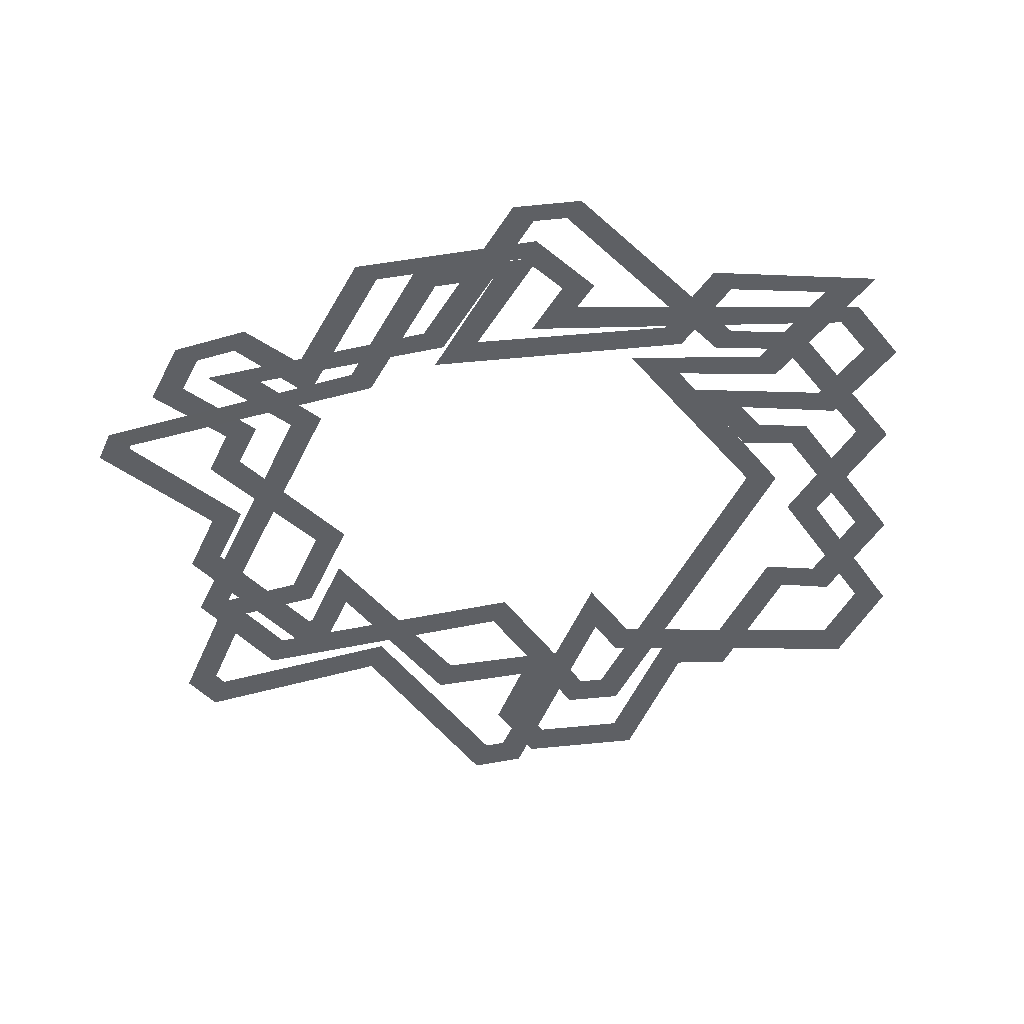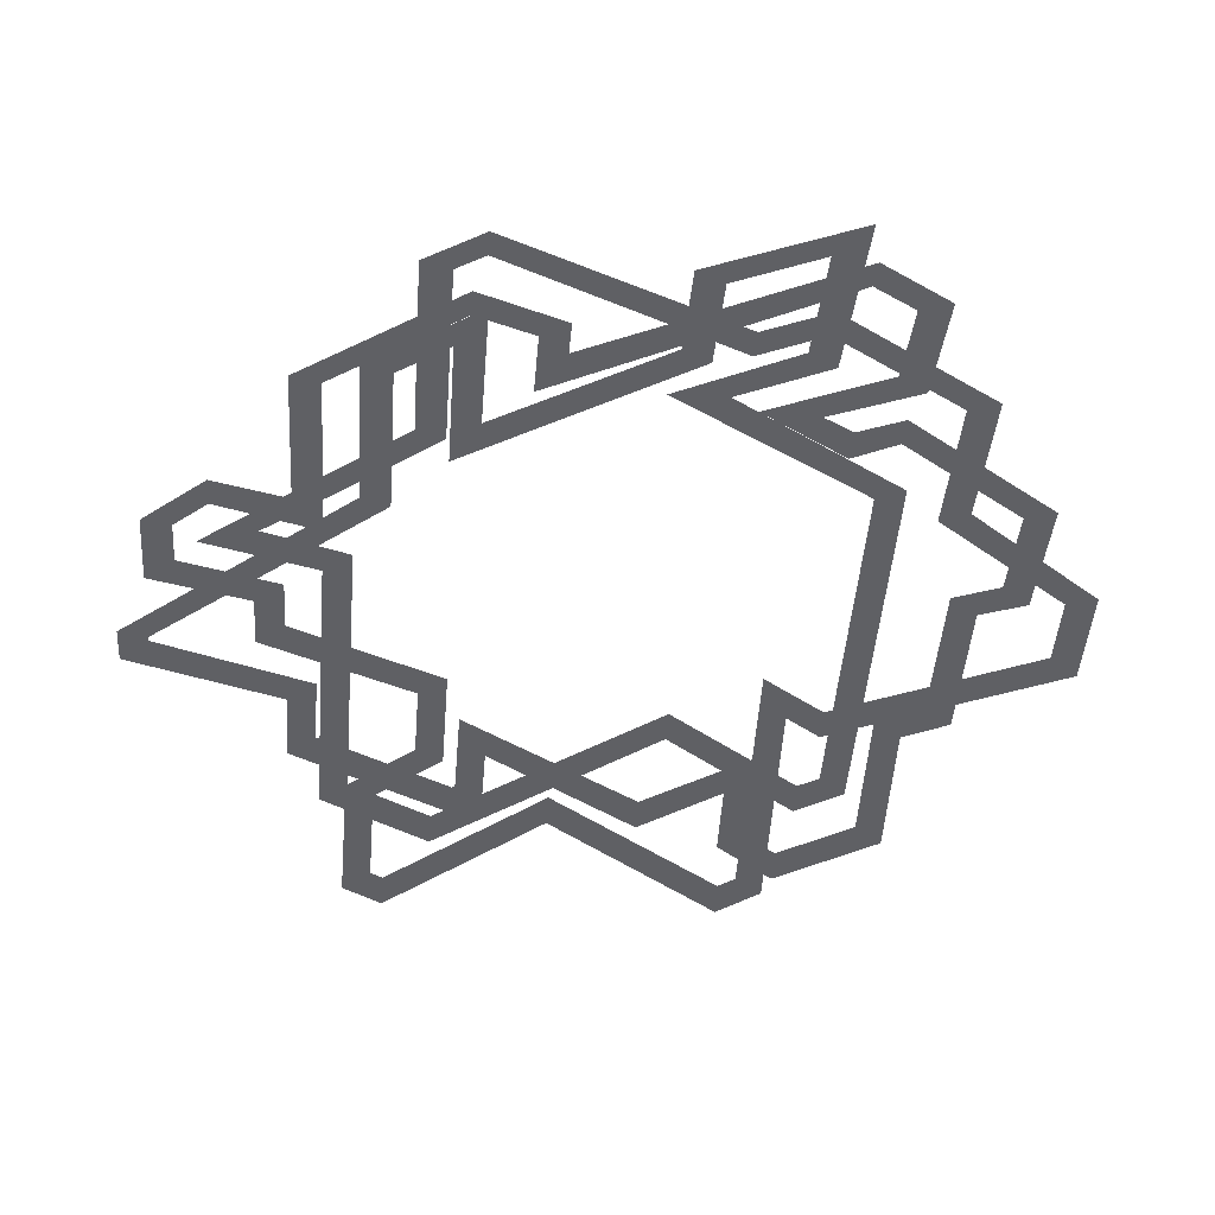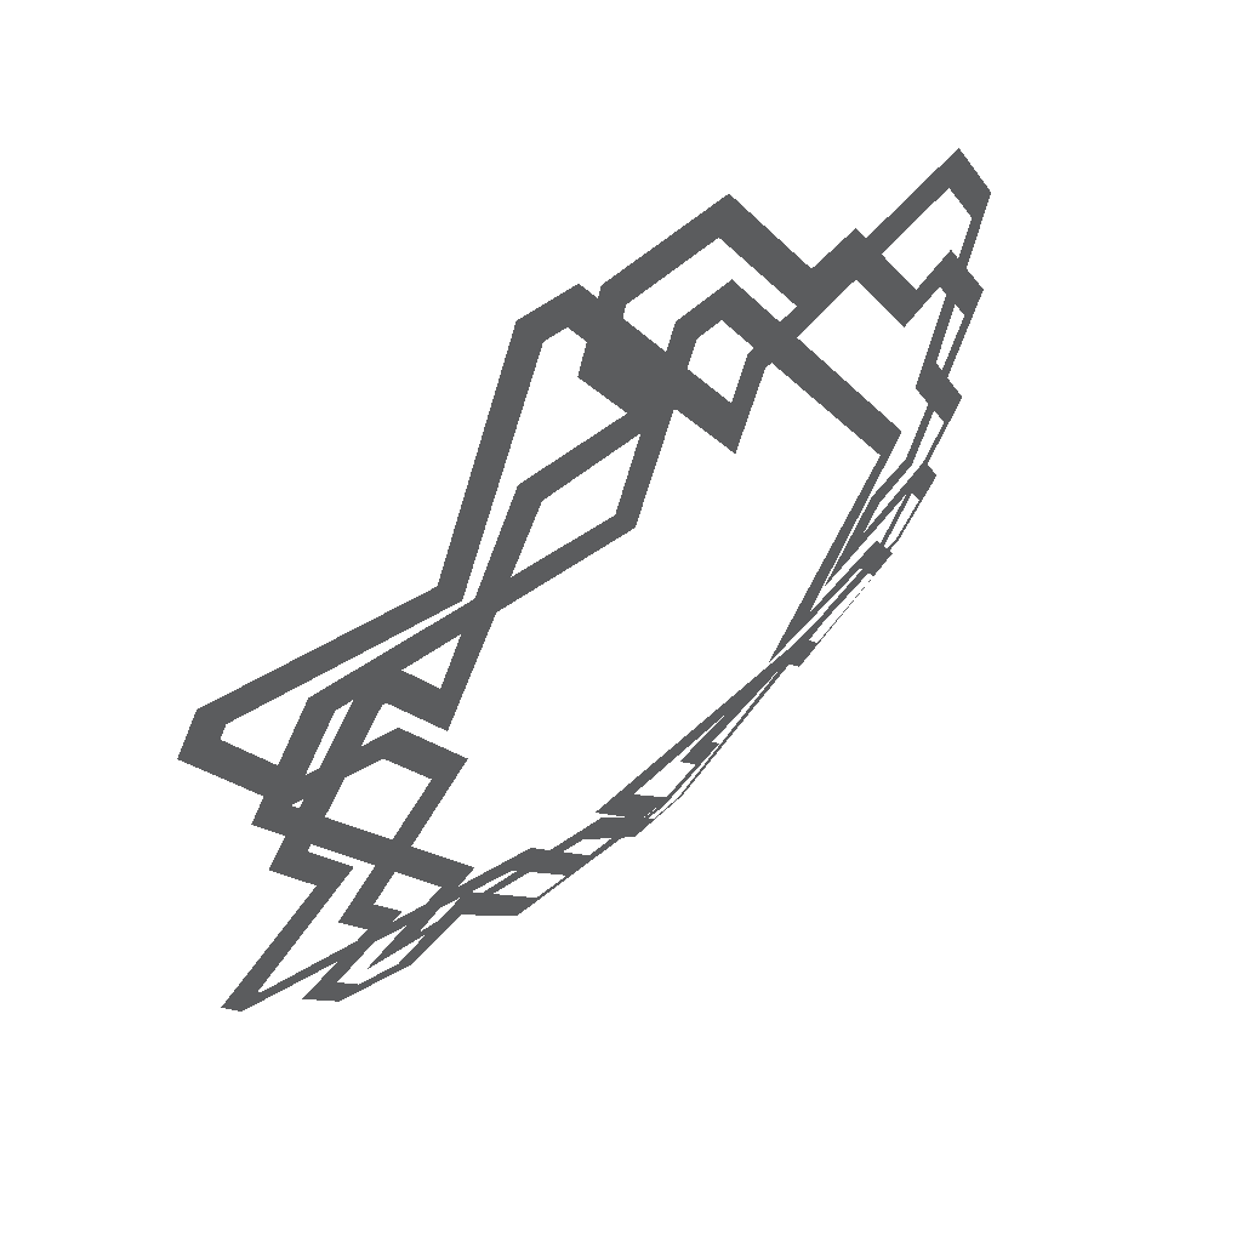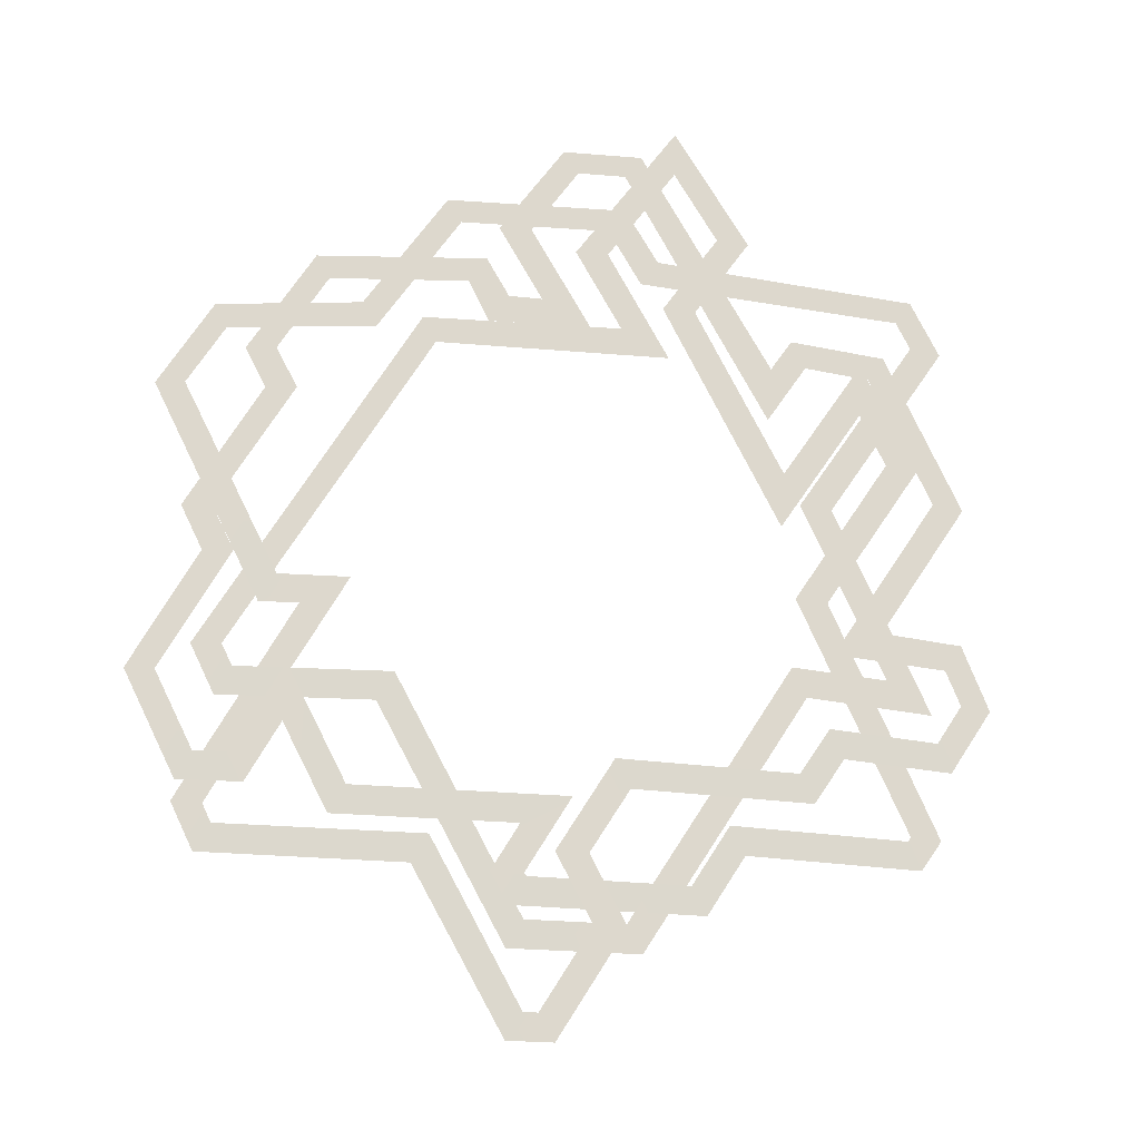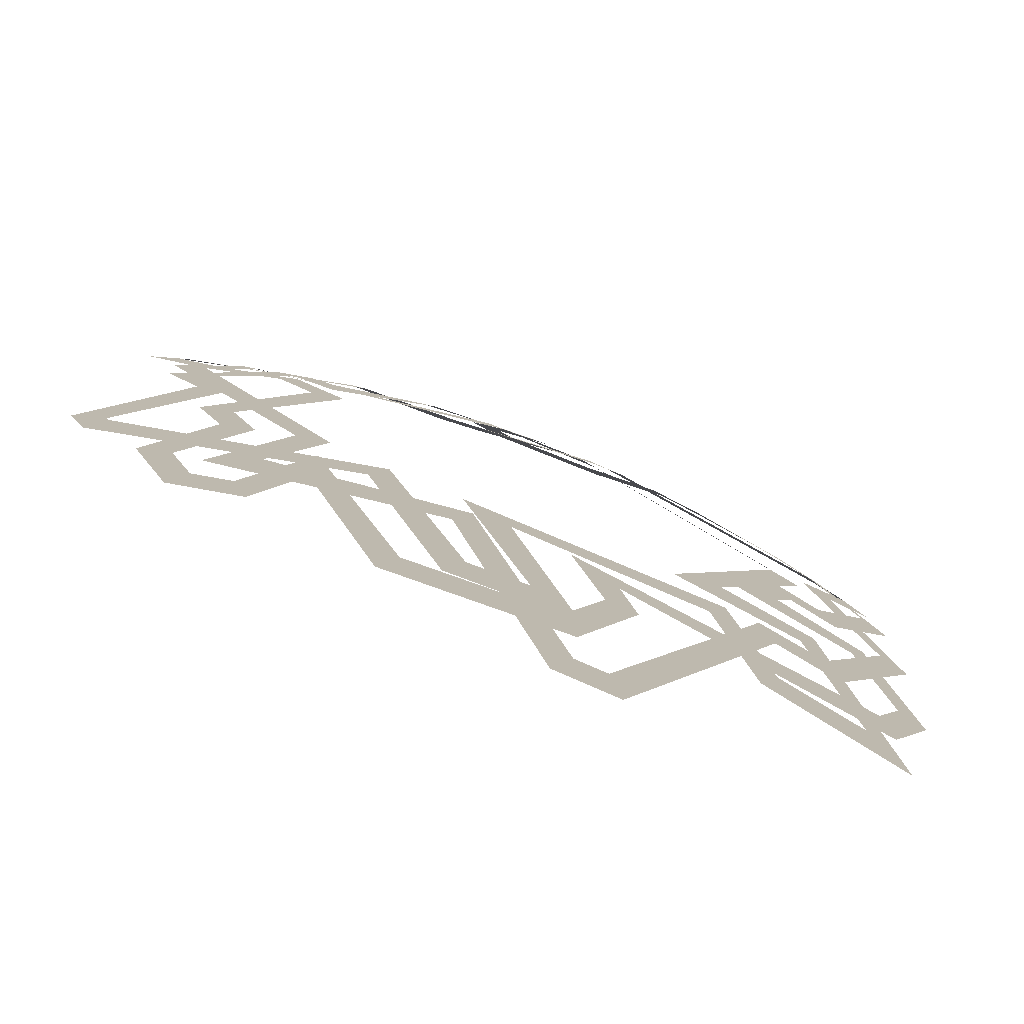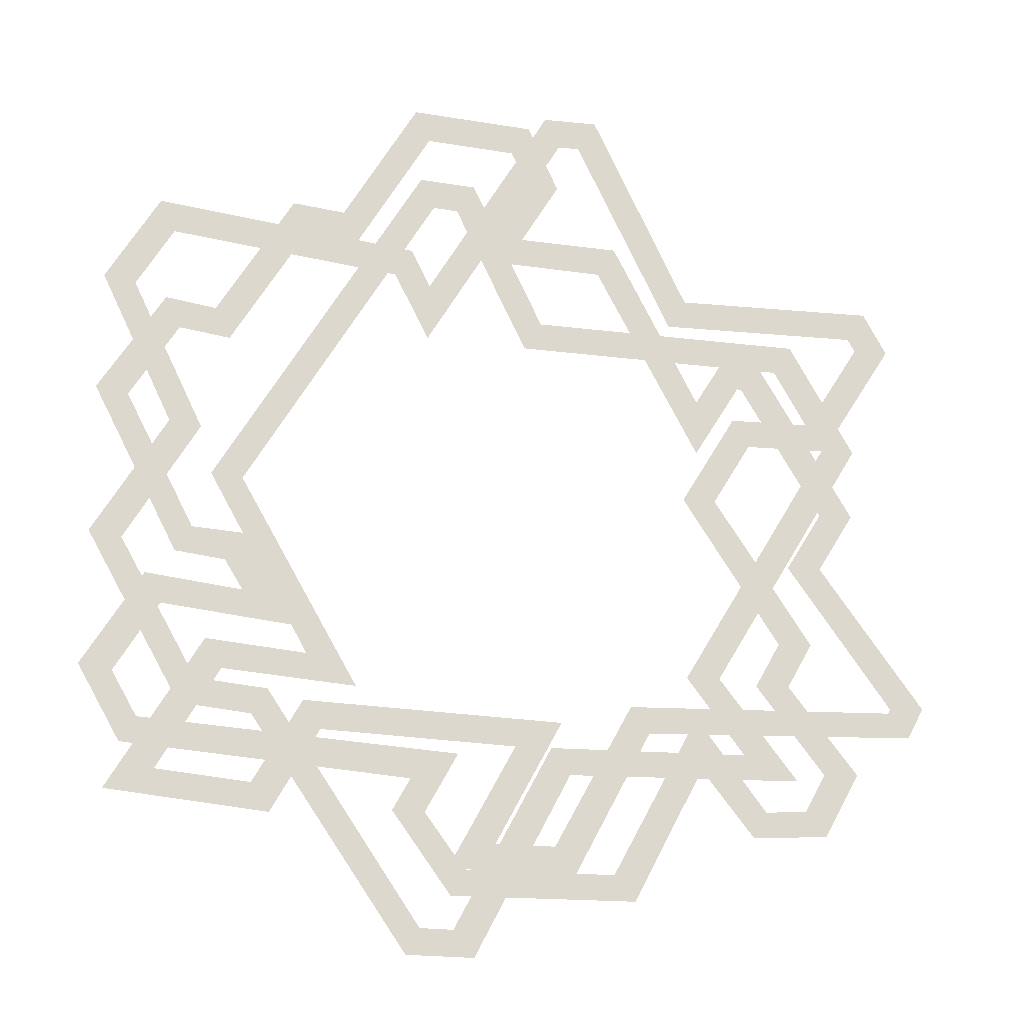
<metadata>
{"format":"obj","ext":"obj","renderer":"f3d","projection":"perspective","resolution":1024,"background":"white","views":[{"elev":-42.8,"azim":5.6,"up":"+Z"},{"elev":-44.6,"azim":25.4,"up":"+Z"},{"elev":56.5,"azim":-45.3,"up":"+Y"},{"elev":72.3,"azim":-116.5,"up":"+Z"},{"elev":-79.1,"azim":-23.7,"up":"+Y"},{"elev":-21.6,"azim":161.1,"up":"+Y"}]}
</metadata>
<code>
g Shield_level1_lines2
v 0.2679 -0.2112 -0.02313
v 0.198 -0.2512 -0.02502
v 0.3641 0.03589 -0.01402
v 0.4094 0.03501 -0.01974
v 0.4101 -0.2099 -0.03768
v 0.3868 -0.2501 -0.0402
v 0.5448 -0.444 -0.1056
v 0.4769 -0.4068 -0.08357
v 0.3225 -0.4483 -0.07272
v 0.3464 -0.409 -0.06566
v 0.249 -0.3207 -0.03921
v 0.2726 -0.2809 -0.03374
v -0.02553 -0.3197 -0.04036
v -0.0934 -0.2792 -0.0391
v 0.08176 -0.5056 -0.07843
v 0.01328 -0.4659 -0.0702
v -0.09429 -0.5021 -0.0885
v -0.06955 -0.4639 -0.07572
v -0.2168 -0.2877 -0.05703
v -0.1937 -0.2489 -0.04706
v -0.5712 -0.2861 -0.1469
v -0.5491 -0.2482 -0.1329
v -0.5954 -0.2421 -0.1482
v -0.5525 -0.242 -0.1331
v -0.4761 -0.02477 -0.08769
v -0.4317 -0.02355 -0.07508
v -0.5245 0.05806 -0.1005
v -0.4803 0.05965 -0.08685
v -0.3939 0.2944 -0.07614
v -0.3715 0.2555 -0.06661
v -0.3436 0.2961 -0.06433
v -0.3661 0.2556 -0.06534
v -0.306 0.2319 -0.05007
v -0.3057 0.1524 -0.04512
v -0.1758 0.4591 -0.05796
v -0.1531 0.4198 -0.04768
v -0.03547 0.4604 -0.04286
v 0.03411 0.421 -0.03164
v -0.08354 0.5437 -0.06456
v -0.03721 0.5441 -0.0605
v -0.03304 0.6273 -0.08126
v -0.01048 0.5884 -0.06935
v 0.1412 0.6262 -0.07523
v 0.1173 0.5878 -0.06496
v 0.2376 0.4594 -0.03995
v 0.2142 0.4202 -0.0317
v 0.3134 0.4586 -0.04537
v 0.29 0.4195 -0.03631
v 0.4168 0.2803 -0.03149
v 0.3939 0.2406 -0.02464
v 0.4895 0.2802 -0.043
v 0.4669 0.2406 -0.03538
v 0.5793 0.1275 -0.05065
v 0.5339 0.1268 -0.04107
v 0.4564 -0.08891 -0.03213
v 0.4335 -0.04915 -0.02599
v 0.3851 -0.08981 -0.02207
v 0.3609 -0.04595 -0.01635
v 0.3594 -0.1305 -0.02241
v 0.2884 -0.1719 -0.01979
v 0.4964 -0.1285 -0.04222
v 0.4735 -0.1689 -0.04231
v 0.5816 -0.2754 -0.07838
v 0.5362 -0.2771 -0.06893
v 0.5246 -0.376 -0.0856
v 0.502 -0.3372 -0.07323
v 0.1251 -0.3796 -0.04707
v 0.05614 -0.3372 -0.03941
v 0.1532 -0.4282 -0.05829
v 0.108 -0.4269 -0.05773
v 0.08093 -0.5439 -0.08952
v 0.05845 -0.5052 -0.07885
v -0.1703 -0.538 -0.1083
v -0.1467 -0.5009 -0.0943
v -0.2846 -0.34 -0.07889
v -0.2846 -0.262 -0.06492
v -0.3439 -0.4394 -0.1139
v -0.3659 -0.4008 -0.1097
v -0.4414 -0.4355 -0.1379
v -0.4188 -0.3989 -0.1228
v -0.4954 -0.3425 -0.1327
v -0.4514 -0.3428 -0.1196
v -0.4178 -0.2091 -0.08791
v -0.3732 -0.2093 -0.0766
v -0.4546 -0.1437 -0.09022
v -0.4102 -0.1435 -0.07811
v -0.331 0.07728 -0.04875
v -0.2856 0.07805 -0.03932
v -0.3819 0.1656 -0.06288
v -0.3594 0.2061 -0.0598
v -0.4905 0.1619 -0.09224
v -0.4686 0.2023 -0.08799
v -0.5803 0.3161 -0.1348
v -0.536 0.3191 -0.12
v -0.5479 0.3755 -0.132
v -0.5261 0.3376 -0.1192
v -0.2857 0.3873 -0.06429
v -0.2631 0.3481 -0.05417
v -0.1327 0.6462 -0.09655
v -0.1109 0.6068 -0.08306
v -0.05702 0.6445 -0.08802
v -0.08143 0.6062 -0.07975
v 0.1006 0.371 -0.02213
v 0.09961 0.292 -0.01213
v 0.1309 0.4204 -0.0298
v 0.1535 0.3806 -0.02361
v 0.5085 0.4173 -0.06515
v 0.4854 0.3785 -0.05465
v 0.5803 0.2901 -0.06209
v 0.5352 0.2902 -0.05254
v 0.473 0.1012 -0.02947
v 0.4273 0.101 -0.02226
v 0.5763 -0.08264 -0.05436
v 0.531 -0.08333 -0.04492
v 0.4458 -0.3088 -0.05837
v 0.4233 -0.2695 -0.04818
v 0.3454 -0.3102 -0.04539
v 0.3225 -0.2707 -0.03626
v 0.1489 -0.6305 -0.1172
v 0.1267 -0.5923 -0.1041
v 0.05695 -0.6288 -0.1175
v 0.08124 -0.5916 -0.1043
v -0.09976 -0.357 -0.05417
v -0.07637 -0.3182 -0.04422
v -0.4141 -0.353 -0.1115
v -0.3461 -0.3154 -0.08724
v -0.3223 -0.1996 -0.06381
v -0.2769 -0.1998 -0.05451
v -0.531 0.1593 -0.1047
v -0.4868 0.1613 -0.09103
v -0.4425 0.3221 -0.09225
v -0.42 0.2837 -0.08162
v -0.0705 0.3345 -0.02584
v -0.04717 0.2948 -0.01908
v 0.04358 0.5296 -0.05265
v 0.0665 0.4902 -0.04344
v 0.1245 0.5285 -0.05094
v 0.1019 0.4901 -0.04277
v 0.3641 0.03589 -0.01402
v 0.4094 0.03501 -0.01974
g Shield_level1_lines2_0
f 3 2 1
f 4 3 1
f 1 2 5
f 2 6 5
f 5 6 7
f 6 8 7
f 7 8 9
f 8 10 9
f 9 10 11
f 10 12 11
f 11 12 13
f 12 14 13
f 13 14 15
f 14 16 15
f 15 16 17
f 16 18 17
f 17 18 19
f 18 20 19
f 19 20 21
f 20 22 21
f 21 22 23
f 22 24 23
f 23 24 25
f 24 26 25
f 25 26 27
f 26 28 27
f 27 28 29
f 28 30 29
f 29 30 31
f 30 32 31
f 31 32 33
f 32 34 33
f 33 34 35
f 34 36 35
f 35 36 37
f 36 38 37
f 37 38 39
f 38 40 39
f 39 40 41
f 40 42 41
f 41 42 43
f 42 44 43
f 43 44 45
f 44 46 45
f 45 46 47
f 46 48 47
f 47 48 49
f 48 50 49
f 49 50 51
f 50 52 51
f 51 52 53
f 52 54 53
f 53 54 55
f 54 56 55
f 55 56 57
f 56 58 57
f 57 58 59
f 58 60 59
f 59 60 61
f 60 62 61
f 61 62 63
f 62 64 63
f 63 64 65
f 64 66 65
f 65 66 67
f 66 68 67
f 67 68 69
f 68 70 69
f 69 70 71
f 70 72 71
f 71 72 73
f 72 74 73
f 73 74 75
f 74 76 75
f 75 76 77
f 76 78 77
f 77 78 79
f 78 80 79
f 79 80 81
f 80 82 81
f 81 82 83
f 82 84 83
f 83 84 85
f 84 86 85
f 85 86 87
f 86 88 87
f 87 88 89
f 88 90 89
f 89 90 91
f 90 92 91
f 91 92 93
f 92 94 93
f 93 94 95
f 94 96 95
f 95 96 97
f 96 98 97
f 97 98 99
f 98 100 99
f 99 100 101
f 100 102 101
f 101 102 103
f 102 104 103
f 103 104 105
f 104 106 105
f 105 106 107
f 106 108 107
f 107 108 109
f 108 110 109
f 109 110 111
f 110 112 111
f 111 112 113
f 112 114 113
f 113 114 115
f 114 116 115
f 115 116 117
f 116 118 117
f 117 118 119
f 118 120 119
f 119 120 121
f 120 122 121
f 121 122 123
f 122 124 123
f 123 124 125
f 124 126 125
f 125 126 127
f 126 128 127
f 127 128 129
f 128 130 129
f 129 130 131
f 130 132 131
f 131 132 133
f 132 134 133
f 133 134 135
f 134 136 135
f 135 136 137
f 136 138 137
f 137 138 139
f 140 137 139

</code>
